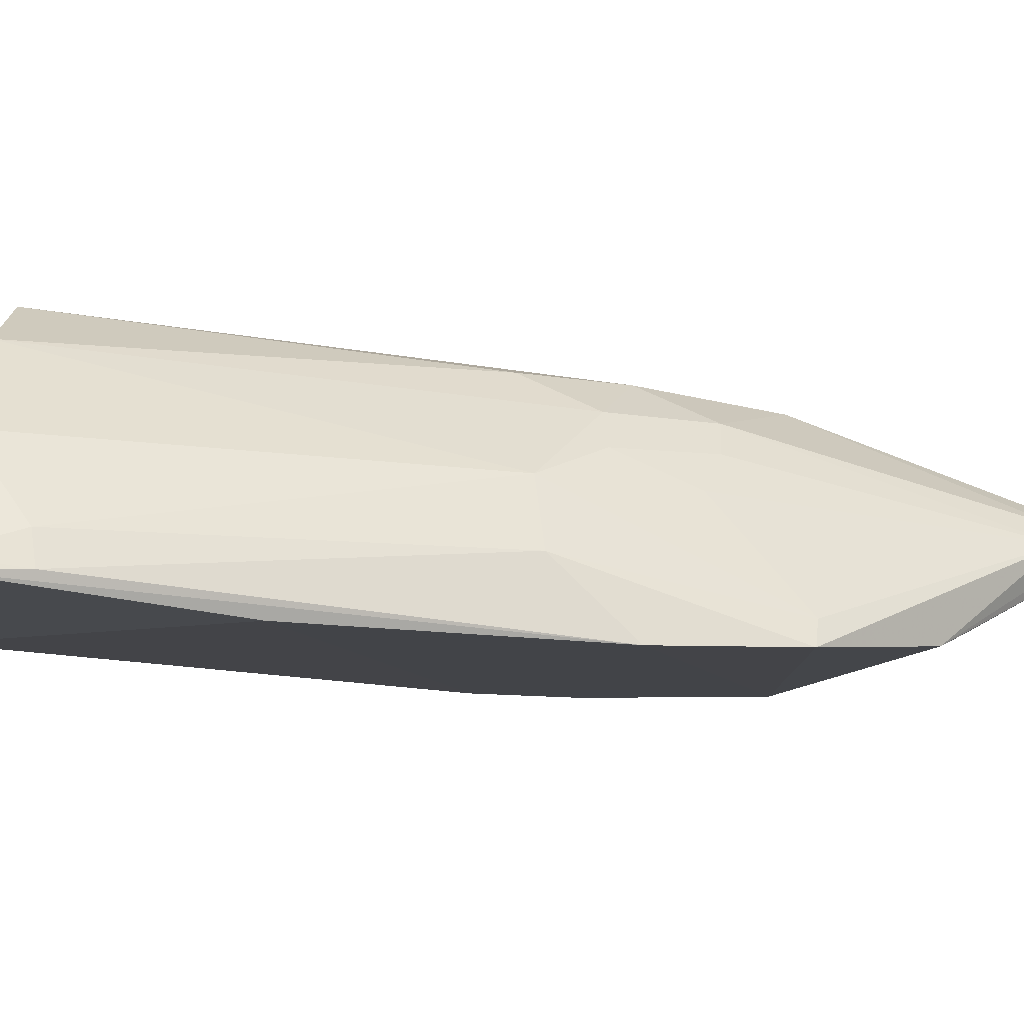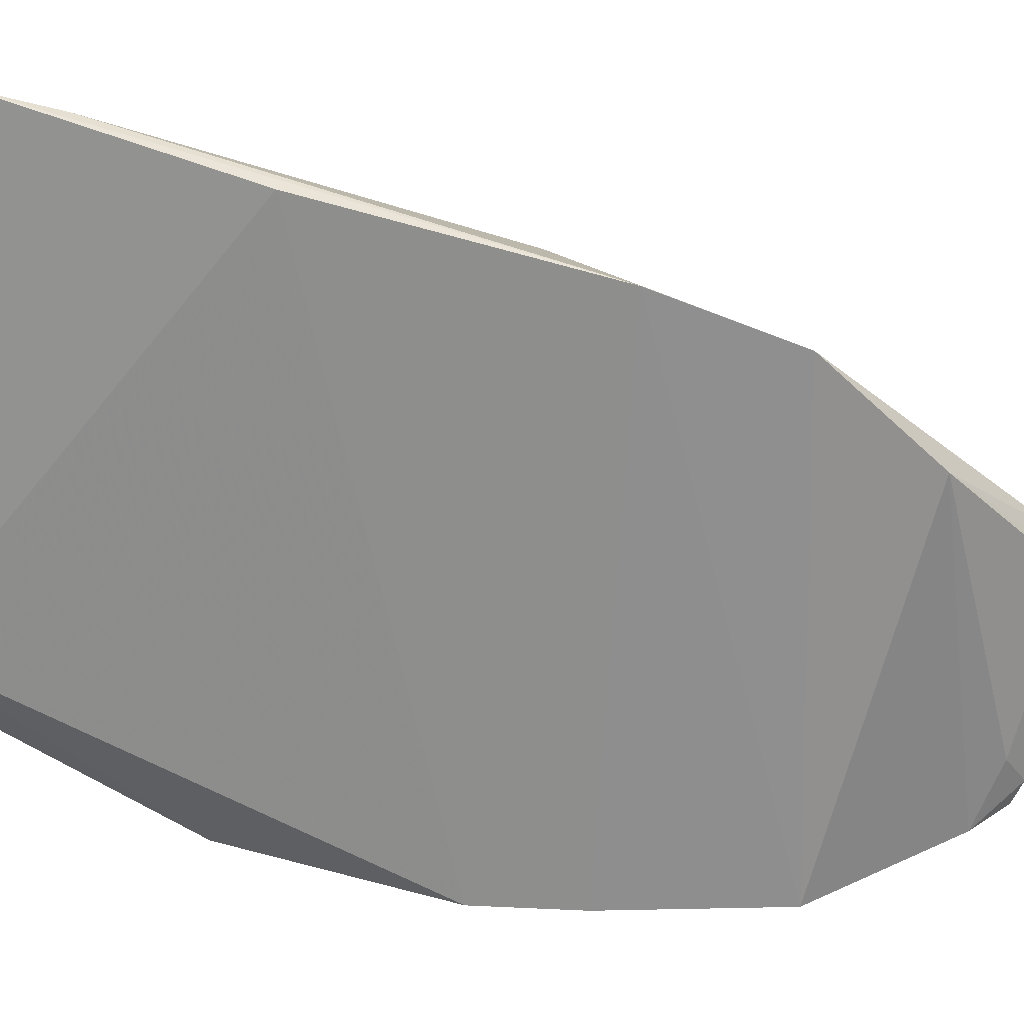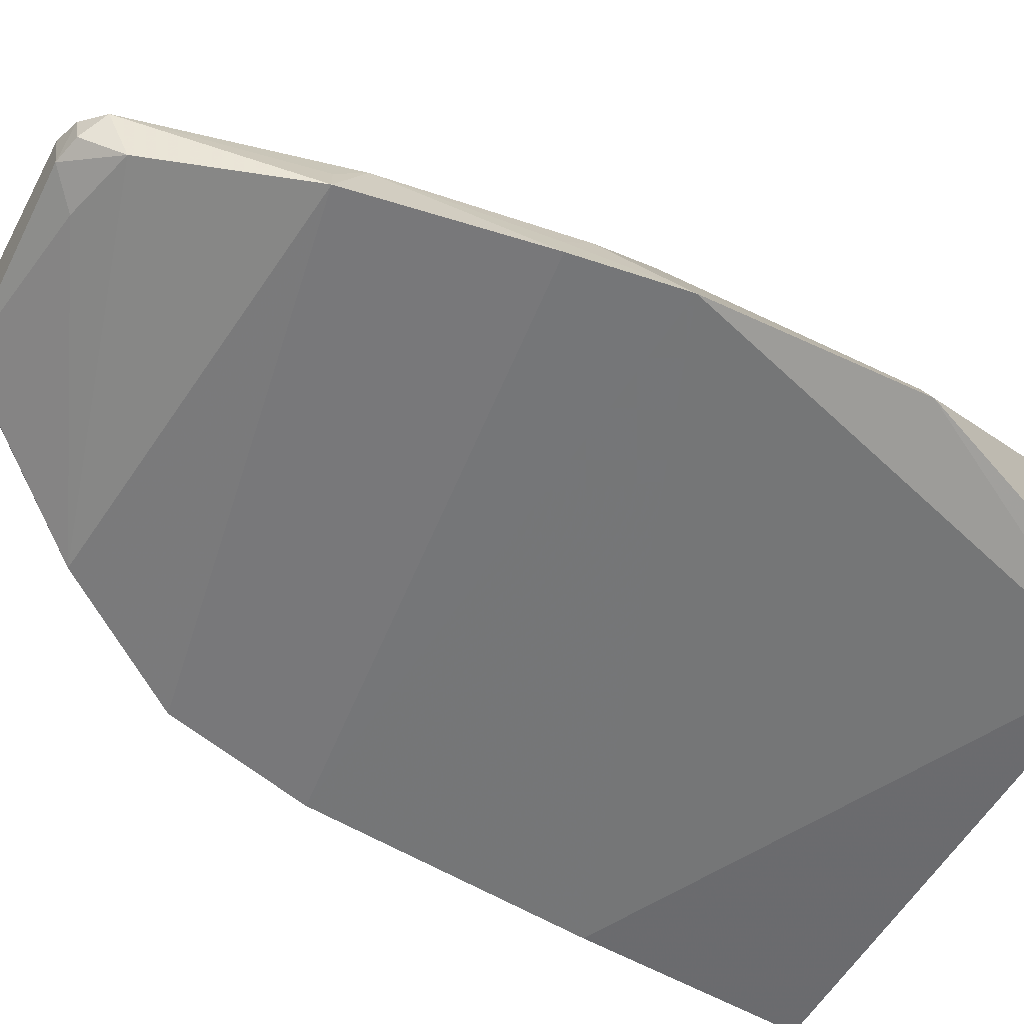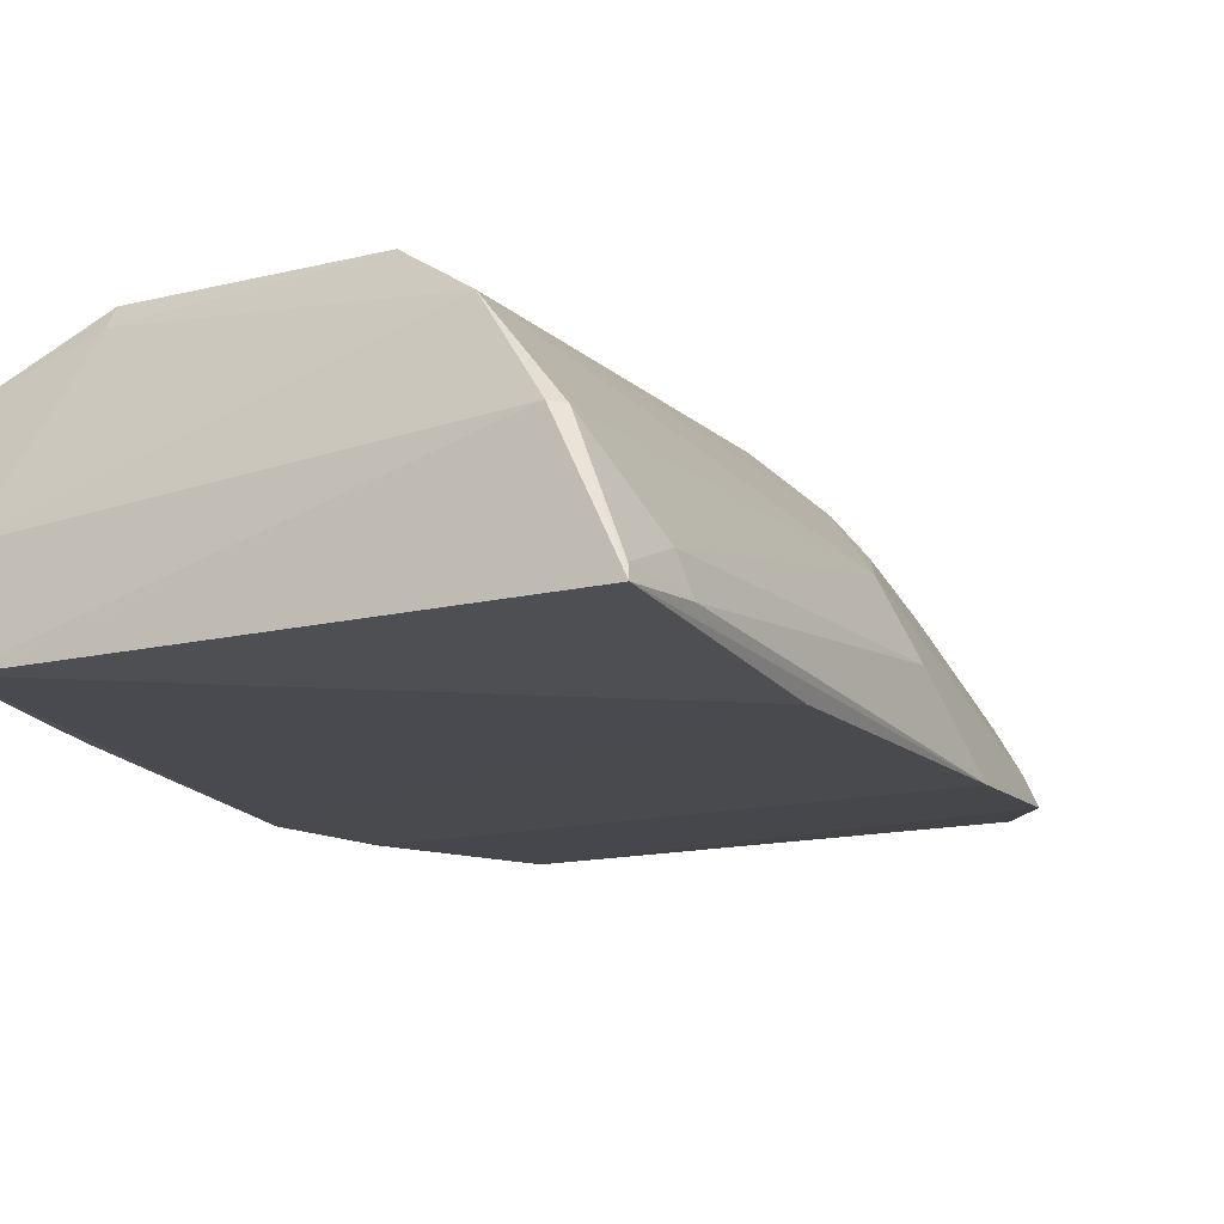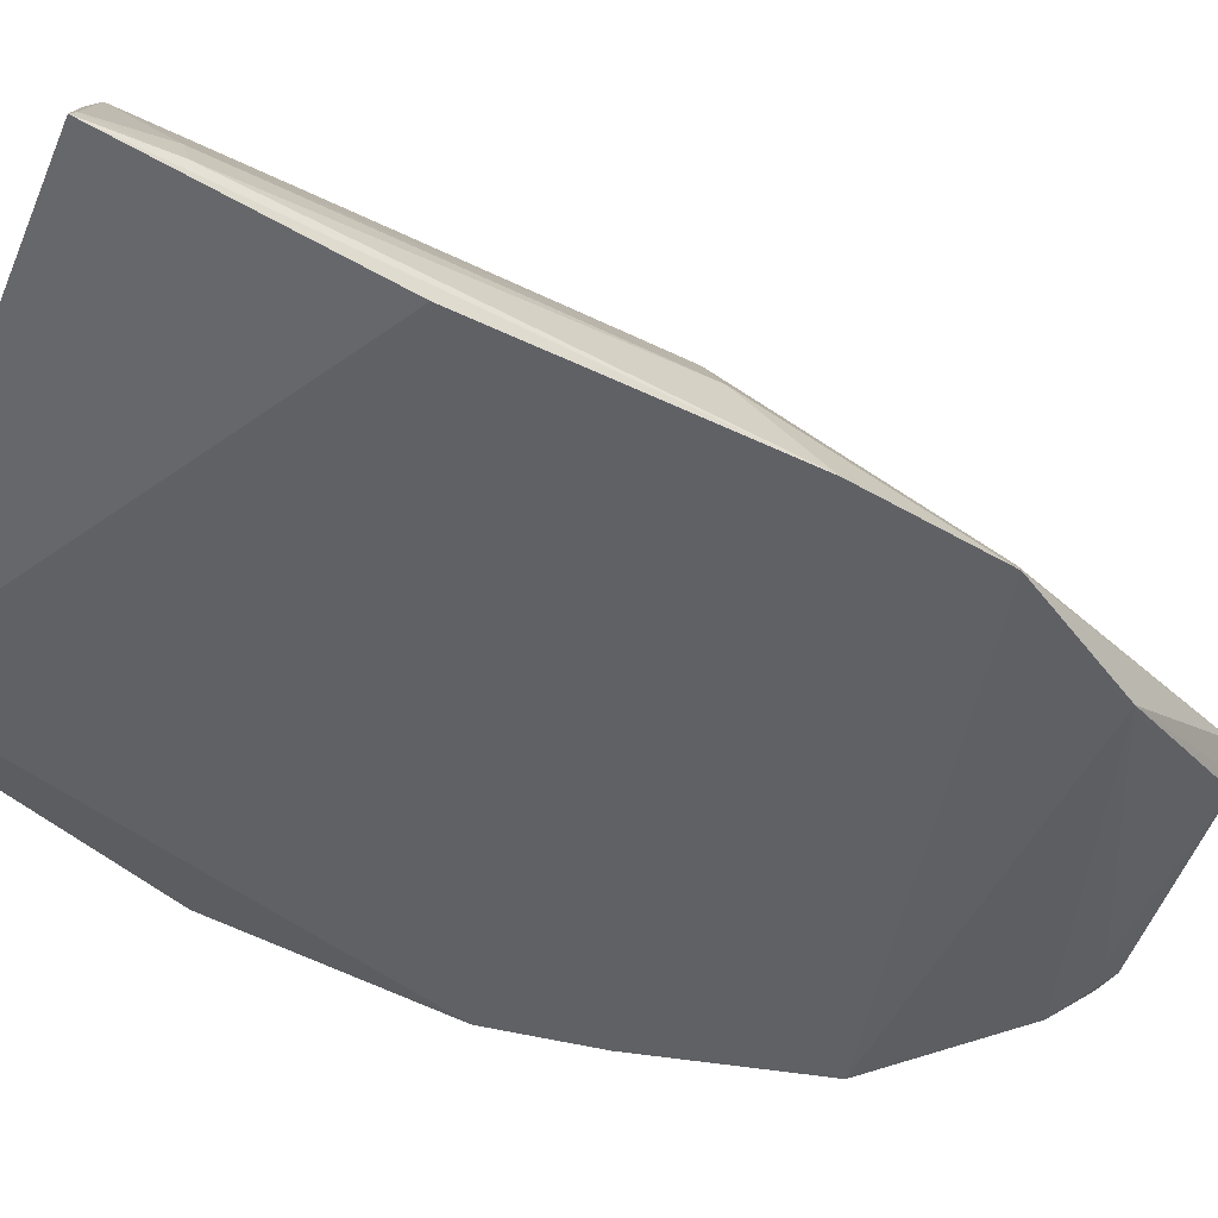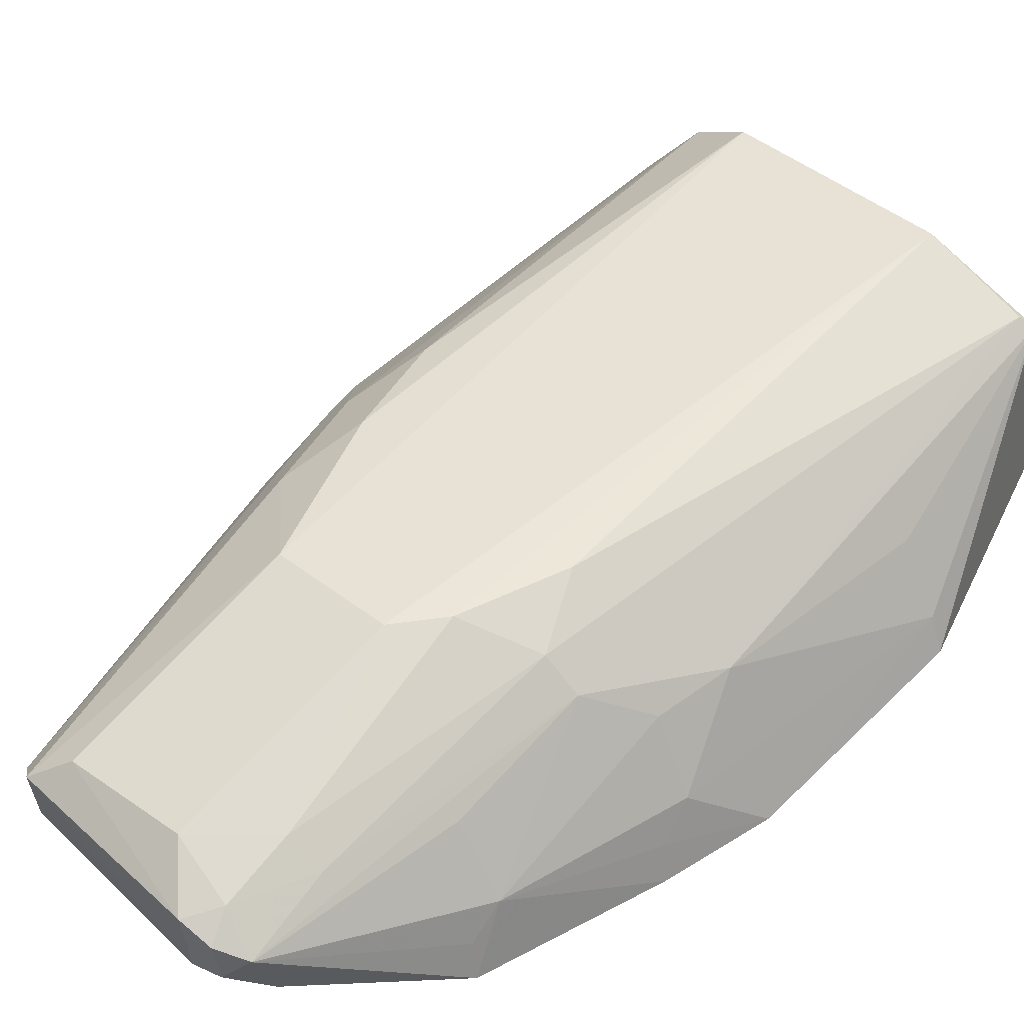
<metadata>
{"format":"obj","ext":"obj","renderer":"f3d","projection":"perspective","resolution":1024,"background":"white","views":[{"elev":-8.6,"azim":-100.8,"up":"+Y"},{"elev":-65.6,"azim":-100.8,"up":"+Y"},{"elev":-56.8,"azim":60.3,"up":"+Y"},{"elev":-11.6,"azim":-147.7,"up":"+Y"},{"elev":-49.8,"azim":-112.4,"up":"+Y"},{"elev":41.4,"azim":44.7,"up":"+Y"}]}
</metadata>
<code>
v 0.02602 0.1257 0.1186
v 0.04539 0.1117 0.07636
v 0.02378 0.1439 0.01344
v -0.02664 0.1155 0.005151
v -0.01786 0.1114 0.08454
v 0.03062 0.1151 0.004756
v 0.03585 0.1316 0.07884
v 0.04101 0.1118 0.09717
v -0.0004233 0.1387 0.07164
v 0.03649 0.1376 0.01154
v -0.01917 0.1288 0.006741
v -0.02361 0.1122 0.03369
v -0.02117 0.1109 0.06752
v 0.003793 0.1208 0.117
v 0.03222 0.1228 0.1158
v 0.0217 0.1383 0.08955
v 0.04723 0.1163 0.03745
v 0.03149 0.1252 0.006442
v -0.003053 0.1434 0.01216
v -0.01612 0.1269 0.0587
v 0.04743 0.1122 0.06387
v -0.007837 0.1128 0.1001
v 0.03219 0.1171 0.1132
v 0.04034 0.119 0.09355
v 0.02863 0.1385 0.07215
v 0.03244 0.135 0.07965
v 0.02809 0.1294 0.1075
v 0.007447 0.1291 0.1151
v 0.03641 0.1169 0.008682
v 0.04102 0.1279 0.06337
v 0.02382 0.142 0.01235
v -0.01137 0.1385 0.009899
v 0.007499 0.1378 0.08955
v -0.02019 0.1193 0.05887
v -0.0203 0.1286 0.008011
v 0.001149 0.1243 0.1161
v 0.0238 0.118 0.1151
v 0.02688 0.12 0.1183
v 0.04017 0.1157 0.09688
v 0.03563 0.1264 0.094
v 0.04411 0.1192 0.07236
v 0.03522 0.1388 0.0126
v 0.02543 0.1384 0.08444
v 0.03159 0.1267 0.1066
v 0.02139 0.1297 0.1144
v 0.02836 0.1265 0.1151
v 0.04574 0.1201 0.03739
v 0.04003 0.1271 0.07221
v -0.004398 0.1387 0.05923
v -0.003467 0.1346 0.07974
v -0.01624 0.1142 0.08526
v -0.02609 0.1158 0.0142
v -0.02475 0.1196 0.01379
v 0.0009623 0.1203 0.1137
v 0.003719 0.1263 0.1178
v 0.02997 0.1203 0.1176
v 0.04446 0.1156 0.07593
v 0.02941 0.1241 0.1179
v 0.04164 0.128 0.03754
v -0.007739 0.1345 0.06701
v -0.0112 0.1266 0.07591
v -0.02612 0.117 0.00583
v -0.007079 0.1309 0.07873
v -0.01147 0.1304 0.06668
f 11 6 4
f 12 4 6
f 13 8 5
f 13 2 8
f 13 4 12
f 18 6 11
f 19 16 3
f 21 12 6
f 21 13 12
f 21 2 13
f 21 6 17
f 22 5 8
f 23 8 15
f 23 22 8
f 24 8 2
f 29 17 6
f 29 10 17
f 29 18 10
f 29 6 18
f 31 3 10
f 31 10 18
f 31 19 3
f 32 18 11
f 32 31 18
f 32 19 31
f 33 19 9
f 33 16 19
f 33 28 16
f 34 13 5
f 35 11 4
f 35 32 11
f 35 20 32
f 36 5 22
f 37 14 22
f 37 22 23
f 38 37 23
f 38 14 37
f 39 24 15
f 39 15 8
f 39 8 24
f 40 24 7
f 40 7 15
f 40 15 24
f 42 10 3
f 42 3 25
f 42 25 26
f 42 26 7
f 42 30 10
f 42 7 30
f 43 25 3
f 43 3 16
f 43 26 25
f 43 27 26
f 43 16 27
f 44 15 7
f 44 7 26
f 44 26 27
f 45 27 16
f 45 28 1
f 45 16 28
f 46 44 27
f 46 15 44
f 46 45 1
f 46 27 45
f 47 17 10
f 47 30 41
f 47 41 21
f 47 21 17
f 48 30 7
f 48 7 24
f 48 41 30
f 48 24 41
f 49 9 19
f 49 19 32
f 50 33 9
f 51 34 5
f 51 20 34
f 51 5 36
f 52 4 13
f 52 13 34
f 53 34 20
f 53 20 35
f 53 52 34
f 54 36 22
f 54 22 14
f 54 14 36
f 55 36 14
f 55 1 28
f 55 50 36
f 55 28 33
f 55 33 50
f 55 38 1
f 55 14 38
f 56 38 23
f 56 23 15
f 57 41 24
f 57 24 2
f 57 2 21
f 57 21 41
f 58 46 1
f 58 15 46
f 58 56 15
f 58 1 38
f 58 38 56
f 59 47 10
f 59 10 30
f 59 30 47
f 60 49 32
f 60 32 20
f 60 50 9
f 60 9 49
f 61 51 36
f 61 20 51
f 62 53 35
f 62 35 4
f 62 4 52
f 62 52 53
f 63 61 36
f 63 36 50
f 63 50 60
f 64 63 60
f 64 60 20
f 64 20 61
f 64 61 63

</code>
